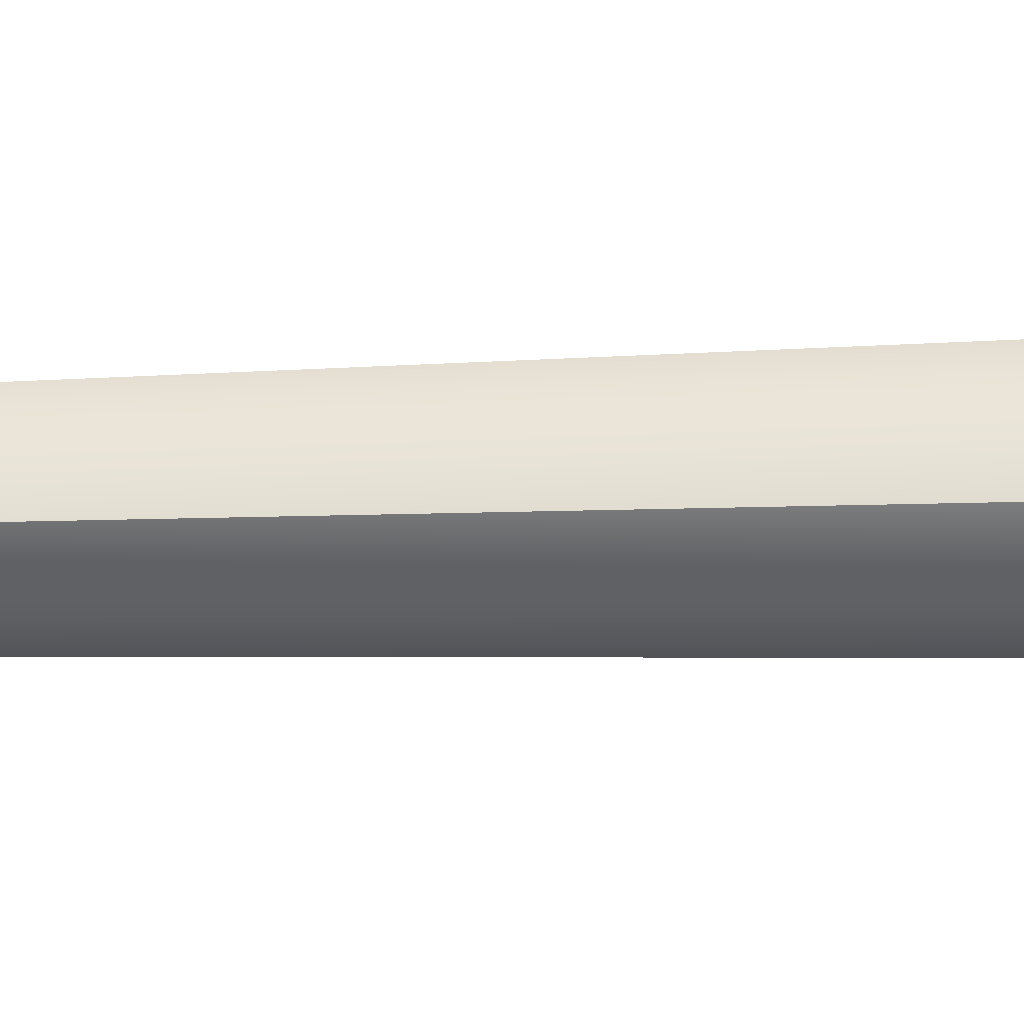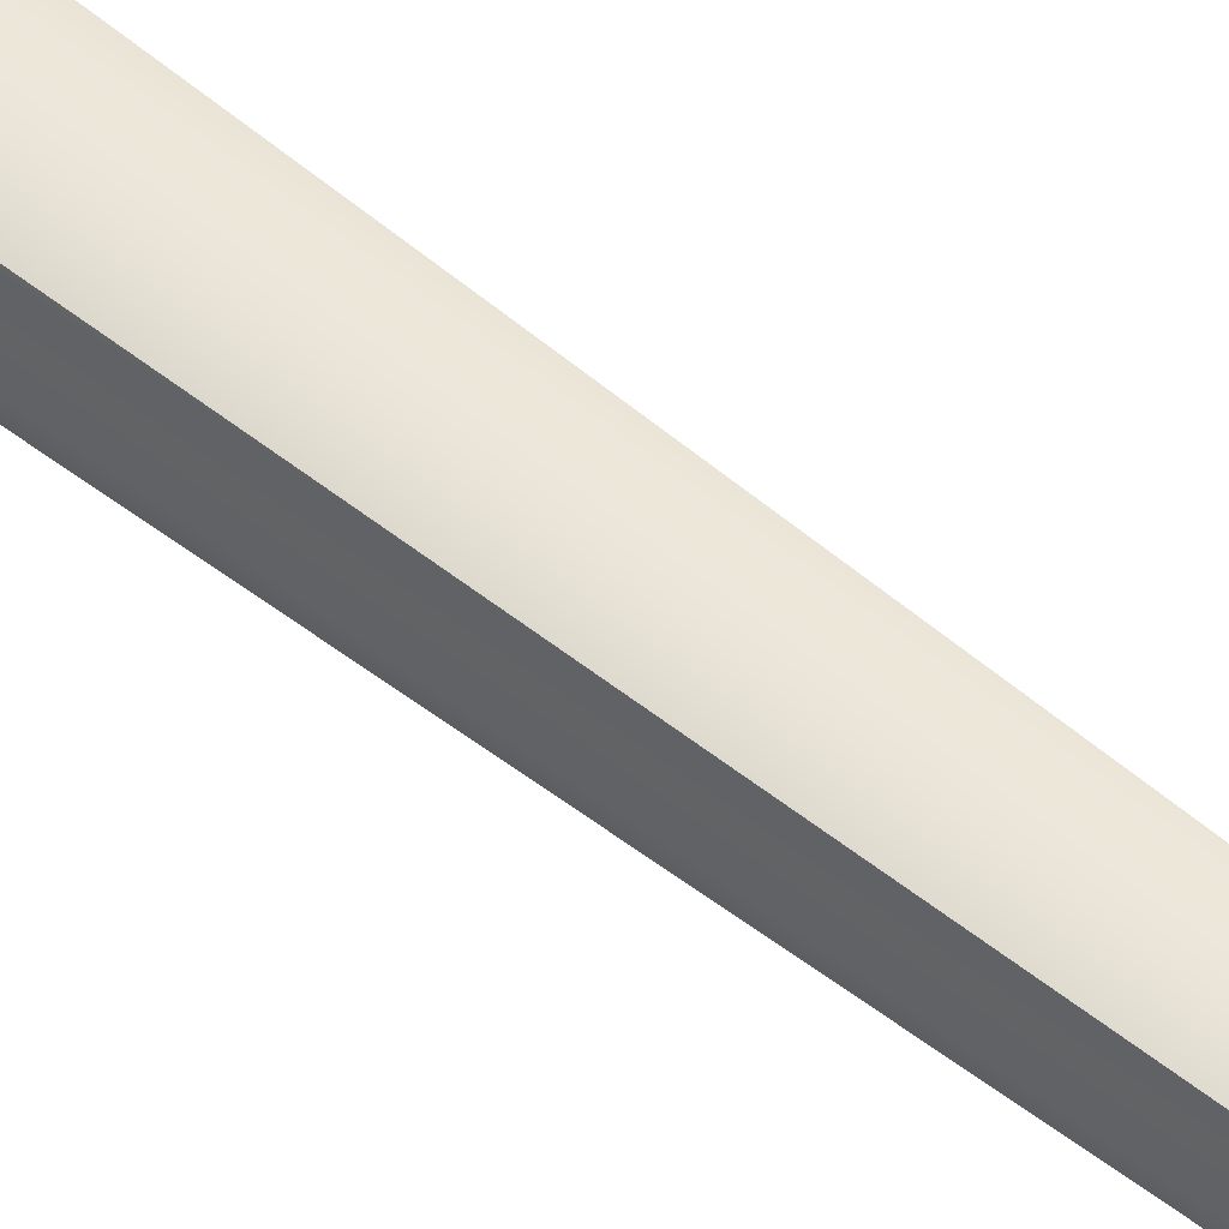
<metadata>
{"format":"obj","ext":"obj","renderer":"f3d","projection":"perspective","resolution":1024,"background":"white","views":[{"elev":-33.5,"azim":-87.9,"up":"+Z"},{"elev":52.8,"azim":131.3,"up":"+Z"}]}
</metadata>
<code>
v -0.393 189.6 -0.6912
v 2.169 47.26 -2.543
v 0.5523 47.26 -3.718
v -1.447 47.26 -3.718
v -3.064 47.26 -2.543
v -0.393 189.6 -0.6912
v 2.001 47.26 1.427
v 2.787 47.26 -0.6421
v 2.169 47.26 -2.543
v -0.393 189.6 -0.6912
v -2.671 47.26 1.427
v -0.1563 47.26 2.378
v 2.001 47.26 1.427
v -0.393 189.6 -0.6912
v -3.682 47.26 -0.6421
v -2.671 47.26 1.427
v -3.064 47.26 -2.543
v 1.051 0.4275 -5.339
v 2.169 47.26 -2.543
v 3.451 0.4275 -3.596
v 0.5523 47.26 -3.718
v -1.447 47.26 -3.718
v -1.916 0.4275 -5.339
v -3.064 47.26 -2.543
v -4.316 0.4275 -3.596
v 4.368 0.4275 -0.774
v 2.001 47.26 1.427
v 3.451 0.4275 2.048
v 2.787 47.26 -0.6421
v 2.169 47.26 -2.543
v 3.451 0.4275 -3.596
v -4.316 0.4275 2.048
v -1.916 0.4275 3.791
v -2.671 47.26 1.427
v -0.1563 47.26 2.378
v 1.051 0.4275 3.791
v 2.001 47.26 1.427
v 3.451 0.4275 2.048
v -5.233 0.4275 -0.774
v -4.316 0.4275 2.048
v -2.671 47.26 1.427
v -3.682 47.26 -0.6421
v -3.064 47.26 -2.543
v -4.316 0.4275 -3.596
g stam
f 2 3 1
f 3 4 1
f 4 5 1
f 7 8 6
f 8 9 6
f 11 12 10
f 12 13 10
f 14 17 15
f 15 16 14
f 18 21 19
f 18 22 21
f 18 23 22
f 19 20 18
f 23 24 22
f 23 25 24
f 26 29 27
f 26 30 29
f 26 31 30
f 27 28 26
f 33 34 32
f 33 35 34
f 33 36 35
f 36 37 35
f 36 38 37
f 40 41 39
f 41 42 39
f 42 43 39
f 43 44 39

</code>
